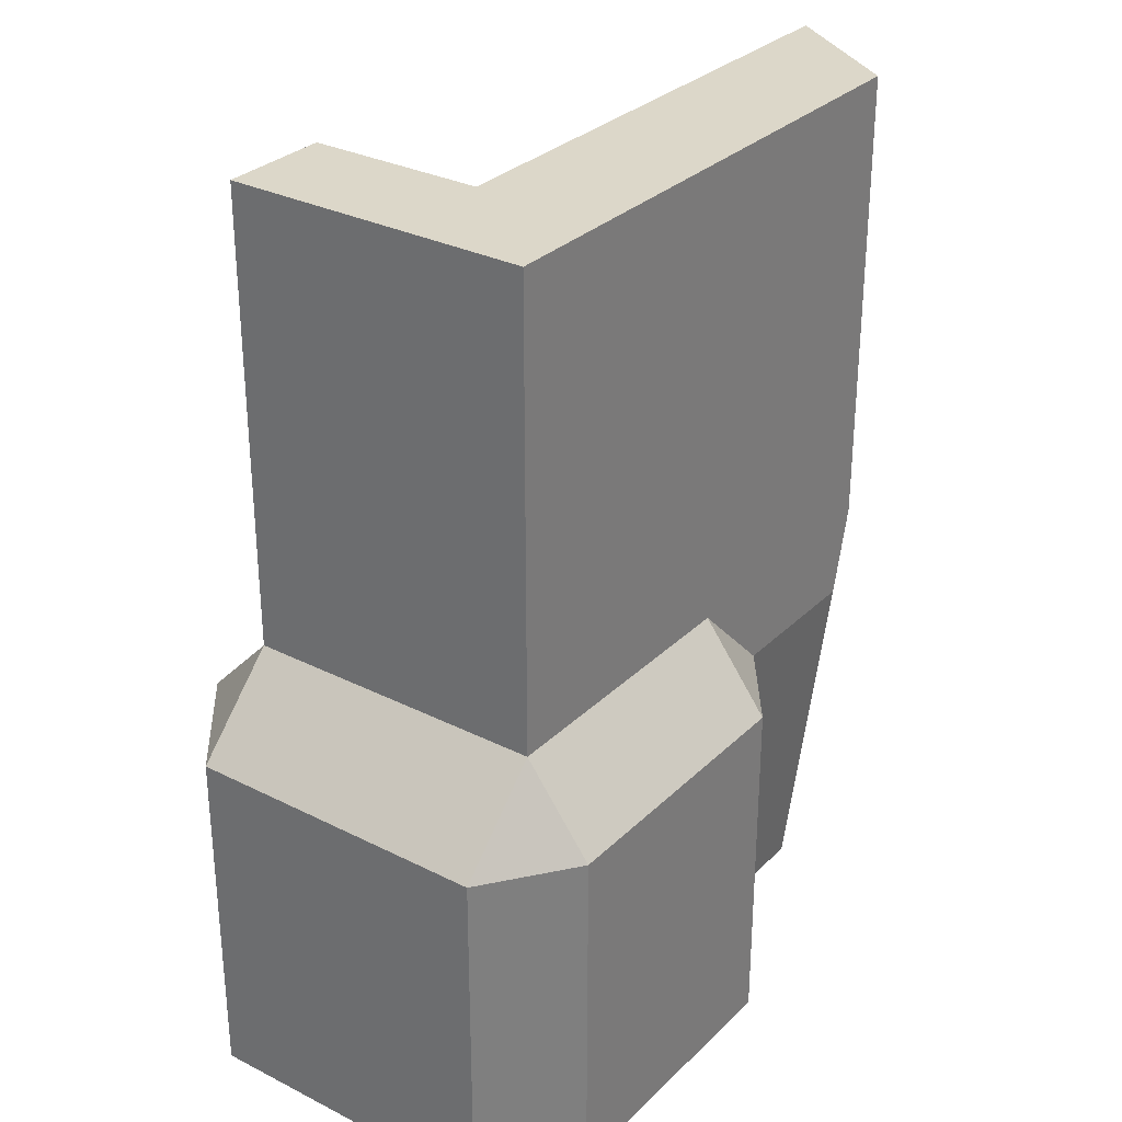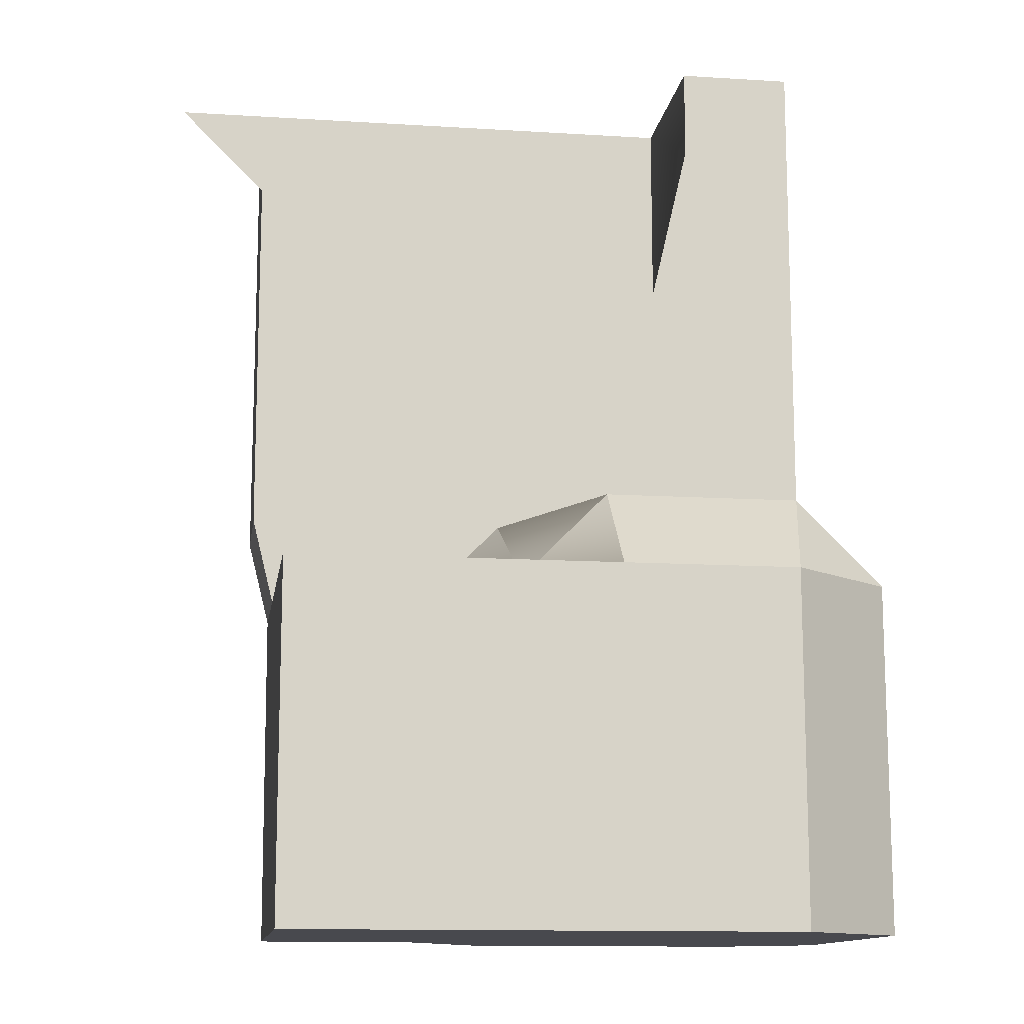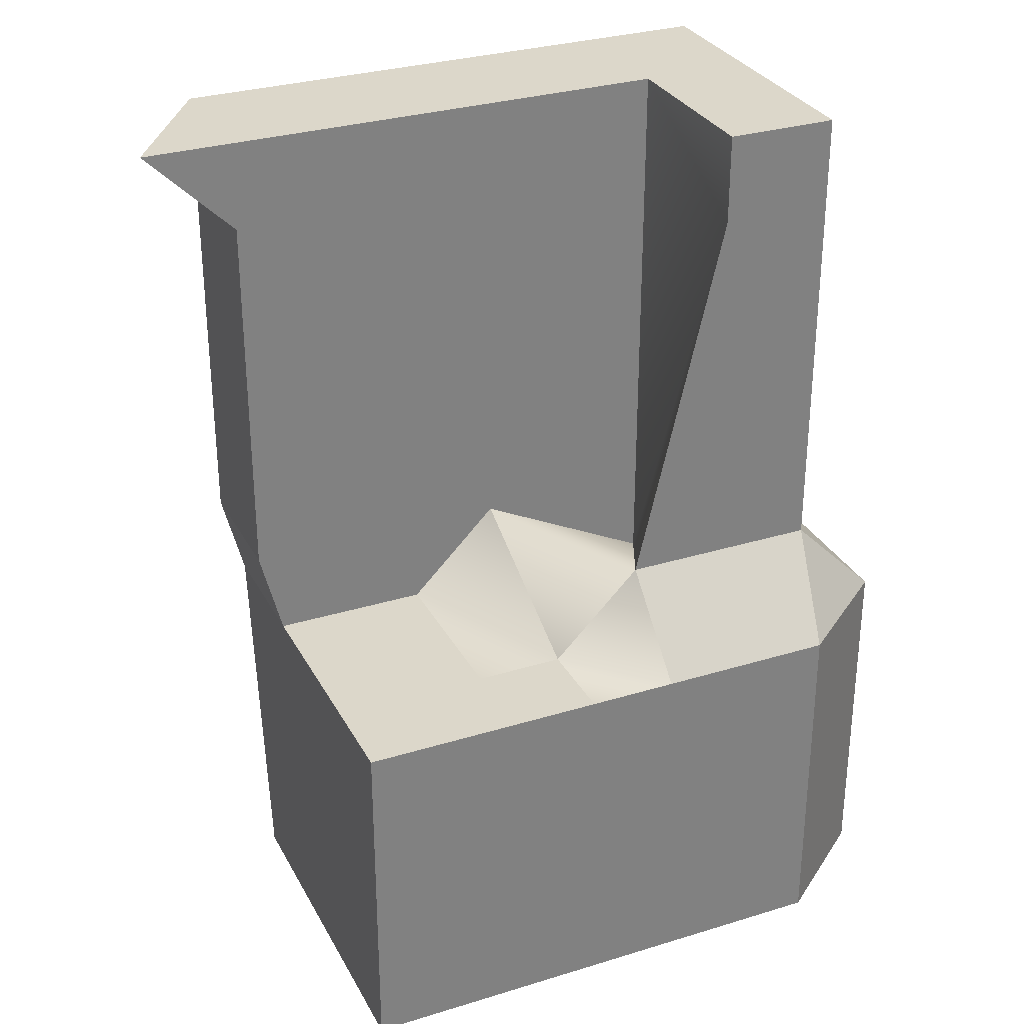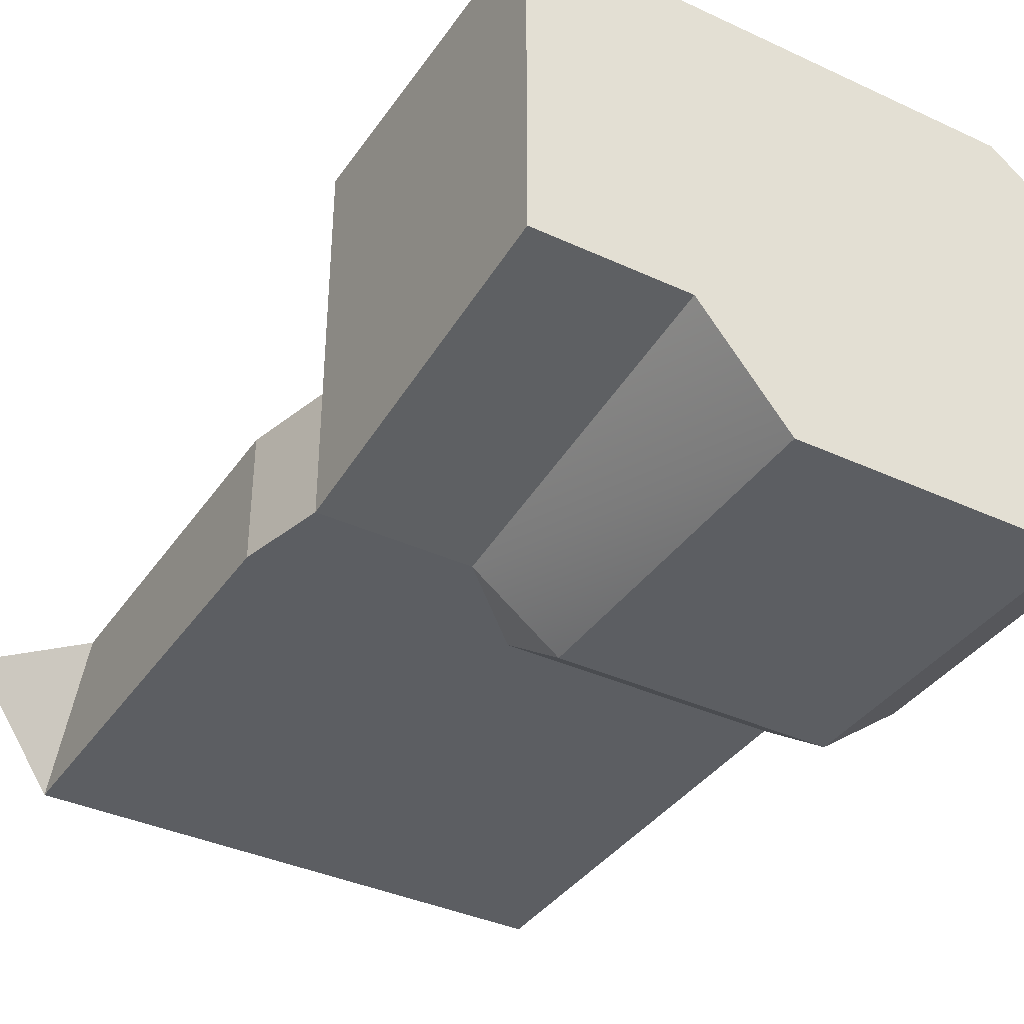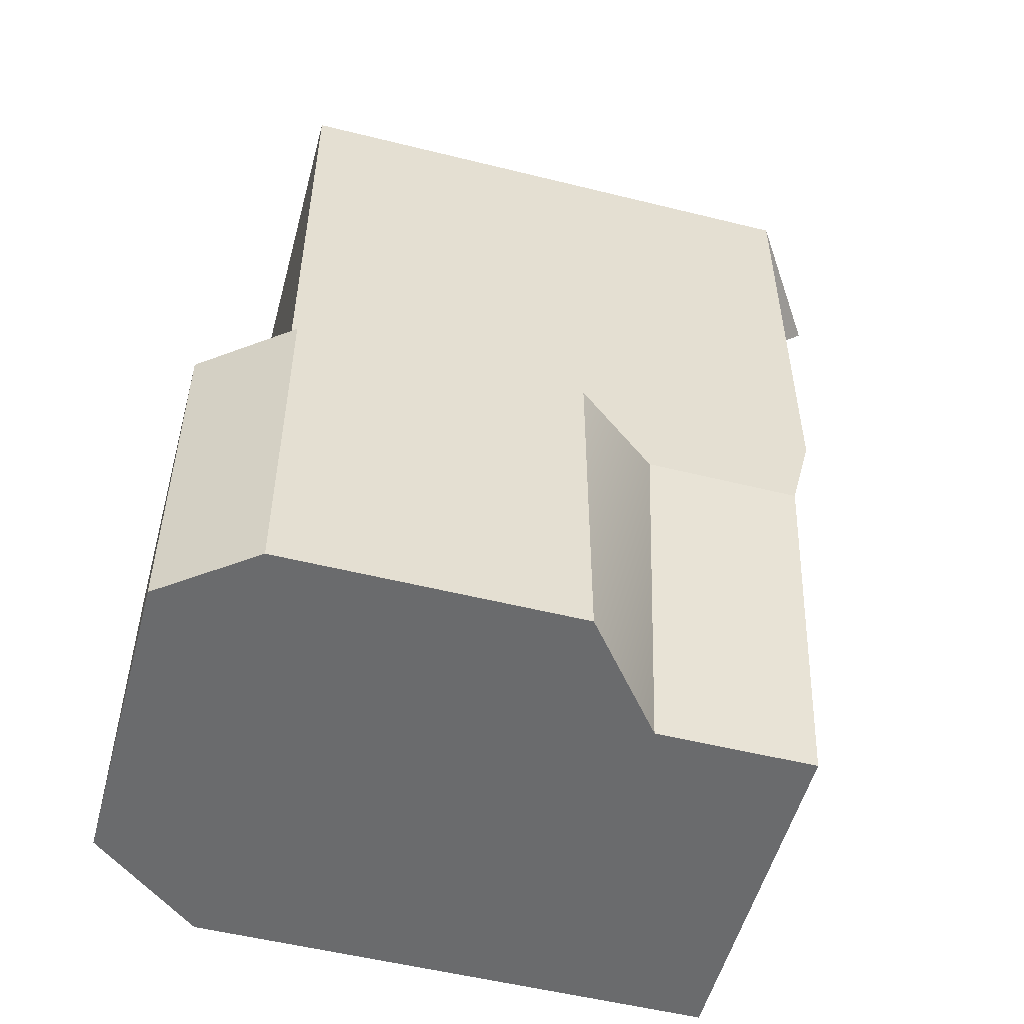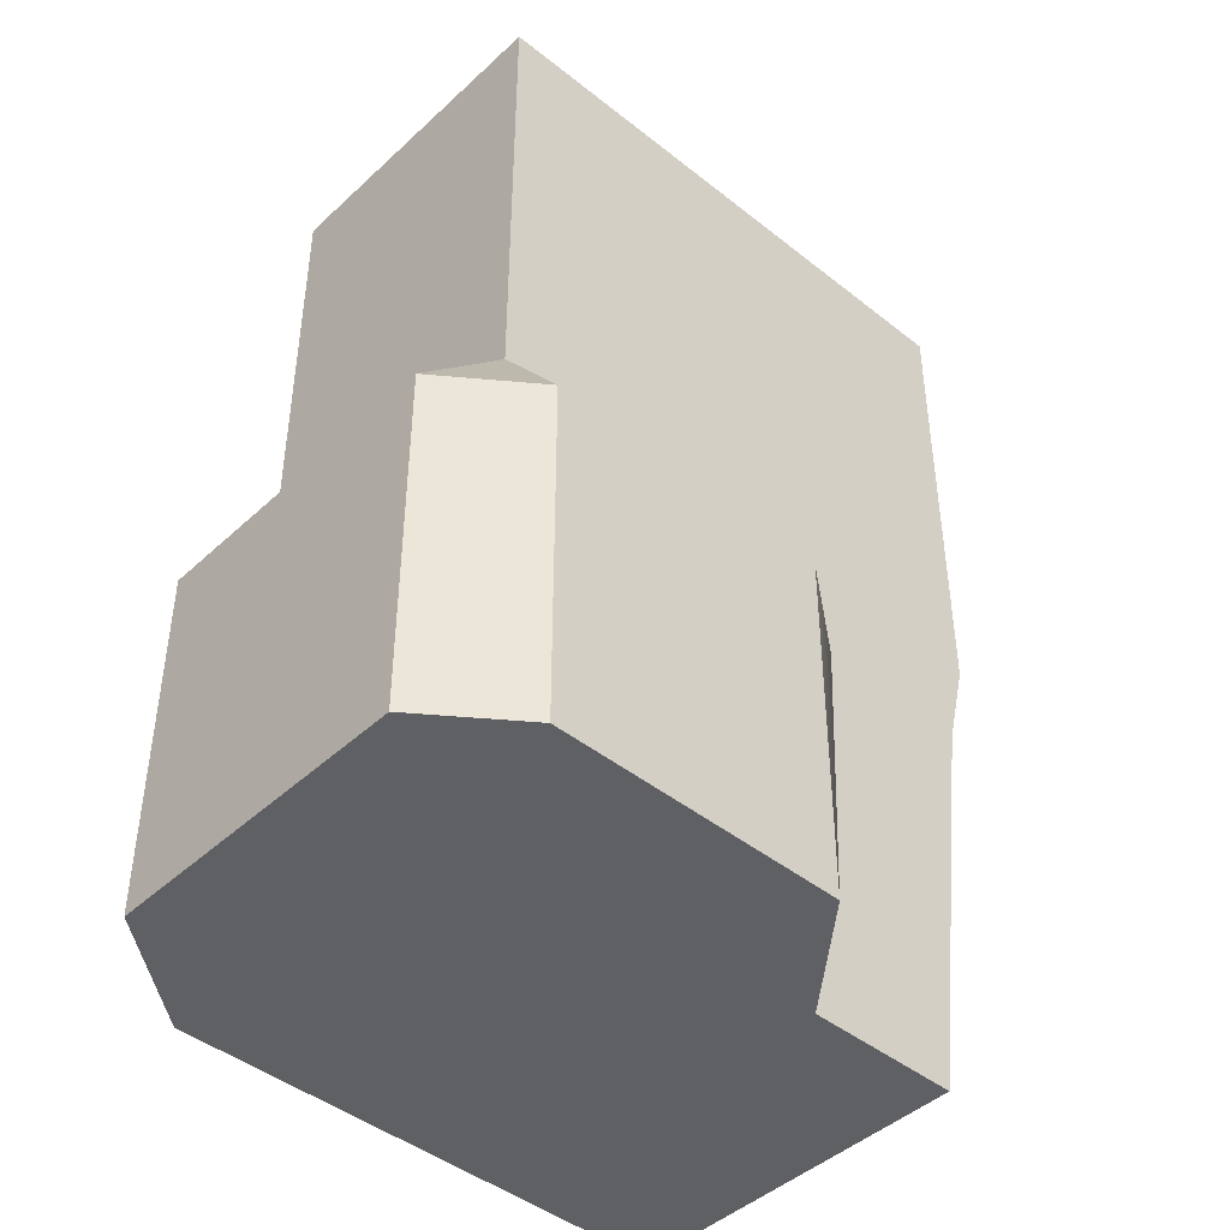
<metadata>
{"format":"obj","ext":"obj","renderer":"f3d","projection":"perspective","resolution":1024,"background":"white","views":[{"elev":30.3,"azim":126.2,"up":"+Y"},{"elev":-12.7,"azim":-8.2,"up":"+Y"},{"elev":30.6,"azim":-23.9,"up":"+Y"},{"elev":-37.6,"azim":-30.6,"up":"+Z"},{"elev":-53.2,"azim":165.1,"up":"+Y"},{"elev":-44.3,"azim":137.1,"up":"+Y"}]}
</metadata>
<code>
g pb_Mesh233976
v 0.125 1.875 -0.75
v -0.5 1.875 0.5
v 0.125 1.875 1.239e-05
v 0.125 1.875 -1.75
v -0.375 1.875 -2.125
v -1.25 1.875 -2.125
v -2 1.875 -2.125
v -2.5 1.875 -1.5
v -2.5 1.875 -0.75
v -2.5 1.875 -0.125
v -2.5 1.875 0.5
v -0.5 1.875 0.5
v -1.5 3.875 0.5
v -0.5 3.875 0.5
v -2.5 1.875 0.5
v -2 3.875 0.5
v -2.5 3.875 0.5
v -2 3.875 -2.125
v -2 1.875 -2.125
v -1.25 1.875 -2.125
v -1 3.875 -2.125
v -0.375 1.875 -2.125
v -0.375 3.875 -2.125
v -1 7 -1
v -0.375 7 -1
v -0.375 7 1.093e-05
v -1 7 0
v -0.375 4.375 -1
v 0.125 3.875 -1
v 0.125 3.875 1.239e-05
v -0.375 4.375 1.093e-05
v -0.375 4.375 1.093e-05
v 0.125 3.875 1.239e-05
v -0.5 3.875 0.5
v -1.5 4.375 0
v -0.375 4.375 1.093e-05
v -0.5 3.875 0.5
v -1.5 3.875 0.5
v -2.5 3.875 -1
v -2 4.375 -1
v -2 3.875 0
v -2.5 3.875 0
v -2 4.375 -1
v -1 3.875 -1
v -1.5 4.375 0
v -2 3.875 0
v -2 3.875 0
v -1.5 4.375 0
v -1.5 3.875 0.5
v -2 3.875 0.5
v -2.5 3.875 0
v -2 3.875 0
v -2 3.875 0.5
v -2.5 3.875 0.5
v -2.5 3.875 -1.75
v -2 3.875 -2.125
v -2 4.375 -1.75
v -2 3.875 -2.125
v -1 3.875 -2.125
v -1 4.375 -1.75
v -2 4.375 -1.75
v -2 7 -1.75
v -1 7 -1.75
v -2 7 -1
v -3.375 3.875 -1.75
v -3.5 4.375 -1.75
v -3.5 4.375 -1
v -3.375 3.875 -1
v -1 3.875 -2.125
v -0.375 3.875 -2.125
v -0.375 4.375 -1.75
v -0.375 4.375 -1.75
v 0.125 3.875 -1.75
v -1 3.875 -1
v -2 4.375 -1
v -2 6.5 -1
v -1 7 -1
v -2 7 -1
v -1 6.5 0
v -1.5 4.375 0
v -1 3.875 -1
v -1 7 -1
v -1 7 0
v -0.375 7 -1.75
v -0.375 3.875 -2.125
v 0.125 3.875 -1.75
v -0.375 4.375 -1.75
v -1 6.5 0
v -1 7 0
v -0.375 7 1.093e-05
v -3.5 6.5 -1
v -3.5 7 -1.75
v -4 7 -1
v 0.125 3.875 1.239e-05
v 0.125 1.875 1.239e-05
v -0.5 1.875 0.5
v -0.5 3.875 0.5
v 0.125 3.875 -1.75
v 0.125 1.875 -1.75
v 0.125 3.875 -1
v 0.125 1.875 -0.75
v 0.125 3.875 1.239e-05
v 0.125 1.875 1.239e-05
v 0.125 3.875 -1.75
v -0.375 3.875 -2.125
v -0.375 1.875 -2.125
v 0.125 1.875 -1.75
v -3.375 3.875 0.5
v -3.375 1.875 0.5
v -3.375 3.875 -1.236e-05
v -3.375 1.875 -0.125
v -3.375 1.875 -0.75
v -3.375 3.875 -1
v -3.375 1.875 -1.5
v -3.375 3.875 -1.75
v -2 1.875 -2.125
v -2.5 3.875 -1.75
v -2.5 1.875 -1.5
v -2 3.875 -2.125
v -2 5.625 -1.75
v -1 4.375 -1.75
v -1 5.625 -1.75
v -2 4.375 -1.75
v -2 7 -1.75
v -1 7 -1.75
v -0.375 5.625 -1
v -0.375 4.375 1.093e-05
v -0.375 5.625 1.093e-05
v -0.375 4.375 -1
v -0.375 7 -1
v -0.375 7 1.093e-05
v -0.375 4.375 -1.75
v -0.375 5.625 -1.75
v -0.375 7 -1.75
v -0.375 5.625 -1.75
v -0.375 4.375 -1.75
v -0.375 7 -1.75
v -0.375 5.625 1.093e-05
v -0.375 4.375 1.093e-05
v -1.5 4.375 0
v -3.5 4.375 -1
v -3.5 4.375 -1.75
v -3.5 5.625 -1.75
v -3.5 6.5 -1
v -3.5 7 -1.75
v -4 7 -1
v -3.5 6.5 -1
v -3.5 4.375 -1.75
v -3.5 5.625 -1.75
v -3.5 4.375 -1
v -3.5 7 -1.75
v -3.5 7 -1.75
v -4 7 -1
v -2.5 3.875 -1.75
v -3.375 3.875 -1.75
v -2.5 3.875 -1
v -3.375 3.875 -1
v -2.5 3.875 0.5
v -2.5 1.875 0.5
v -3.375 3.875 0.5
v -3.375 1.875 0.5
v -3.375 3.875 -1.236e-05
v -3.375 3.875 0.5
v -3.375 1.875 0.5
v -3.375 1.875 -0.125
v -3.375 1.875 -0.75
v -2.5 3.875 -1
v -3.375 3.875 -1
v -3.375 1.875 -1.5
v -2.5 1.875 -1.5
v -2.5 3.875 -1.75
v -3.375 1.875 -1.5
v -3.375 3.875 -1.75
g pb_Mesh233976_0
f 3 2 1
f 5 4 1
f 6 5 1
f 9 8 7
f 6 9 7
f 1 9 6
f 1 10 9
f 1 11 10
f 1 2 11
f 14 13 12
f 12 13 15
f 15 13 16
f 16 17 15
f 20 19 18
f 21 20 18
f 21 22 20
f 23 22 21
f 26 25 24
f 26 24 27
f 30 29 28
f 30 28 31
f 34 33 32
f 37 36 35
f 37 35 38
f 41 40 39
f 41 39 42
f 45 44 43
f 45 43 46
f 49 48 47
f 49 47 50
f 53 52 51
f 53 51 54
f 57 56 55
f 60 59 58
f 60 58 61
f 24 63 62
f 24 62 64
f 67 66 65
f 67 65 68
f 71 70 69
f 71 69 60
f 29 73 72
f 29 72 28
f 76 75 74
f 77 76 74
f 77 78 76
f 81 80 79
f 82 81 79
f 82 79 83
f 24 84 63
f 24 25 84
f 87 86 85
f 90 89 88
f 93 92 91
f 96 95 94
f 97 96 94
f 100 99 98
f 101 99 100
f 102 101 100
f 102 103 101
f 106 105 104
f 106 104 107
f 110 109 108
f 110 111 109
f 112 111 110
f 113 112 110
f 113 114 112
f 115 114 113
f 118 117 116
f 117 119 116
f 122 121 120
f 121 123 120
f 125 122 124
f 122 120 124
f 128 127 126
f 127 129 126
f 131 128 130
f 128 126 130
f 133 132 122
f 132 121 122
f 134 133 125
f 133 122 125
f 126 129 135
f 129 136 135
f 130 126 137
f 126 135 137
f 88 138 90
f 140 139 138
f 88 140 138
f 143 142 141
f 143 141 144
f 145 143 144
f 146 76 78
f 146 147 76
f 148 120 123
f 148 149 120
f 147 75 76
f 147 150 75
f 149 124 120
f 149 151 124
f 152 64 62
f 152 153 64
f 155 123 154
f 155 148 123
f 150 156 75
f 150 157 156
f 160 159 158
f 160 161 159
f 162 54 51
f 162 163 54
f 164 10 11
f 164 165 10
f 165 9 10
f 165 166 9
f 168 51 167
f 168 162 51
f 166 8 9
f 166 169 8
f 172 171 170
f 172 173 171

</code>
